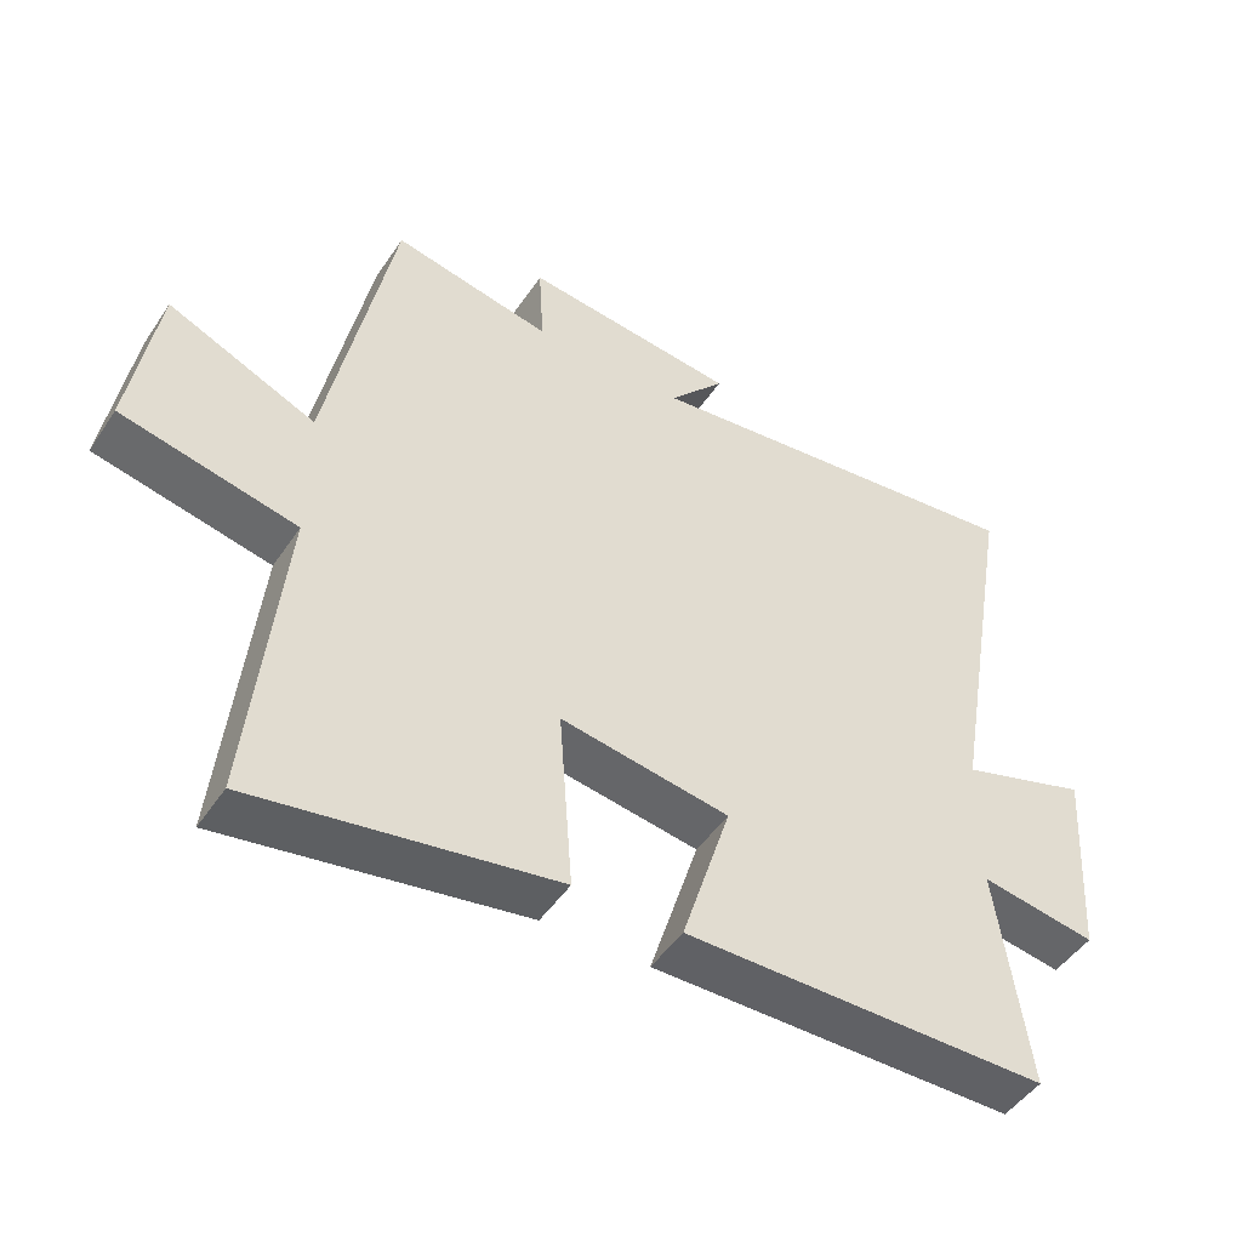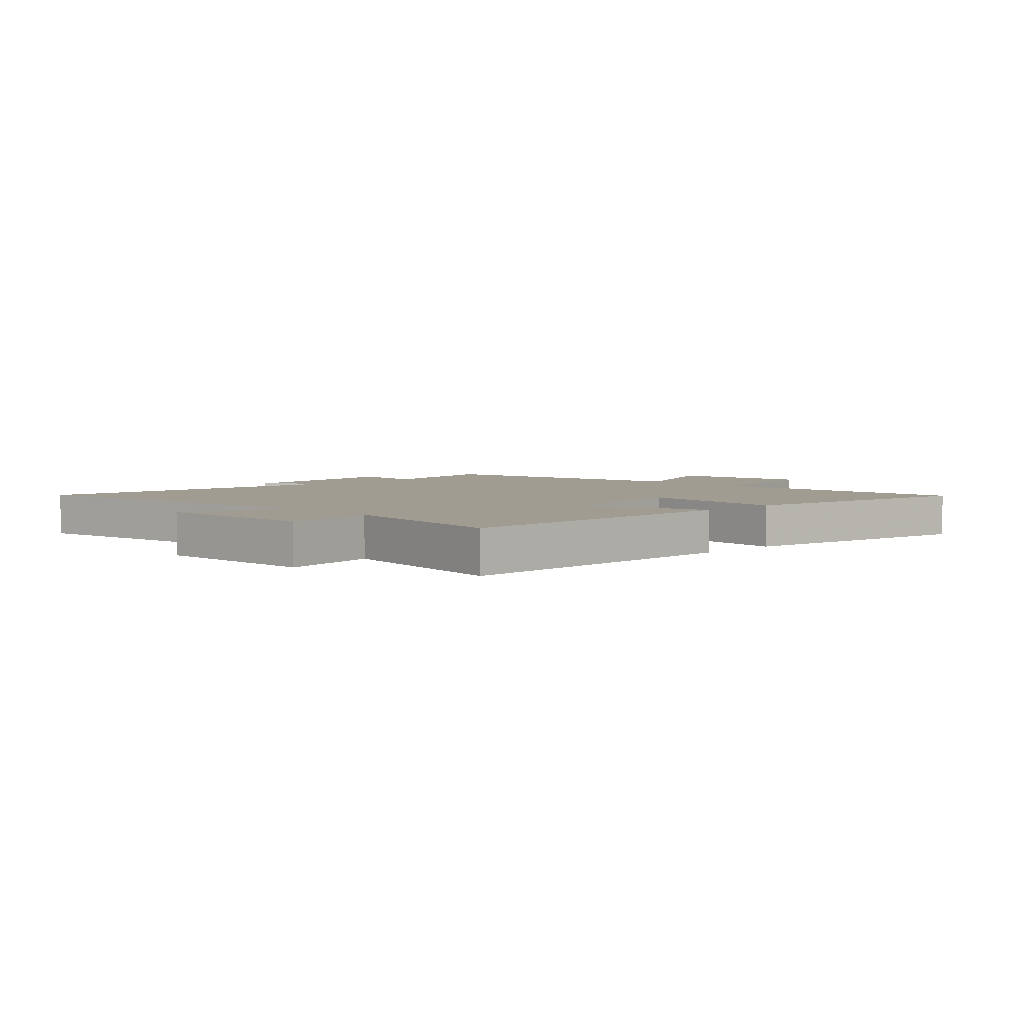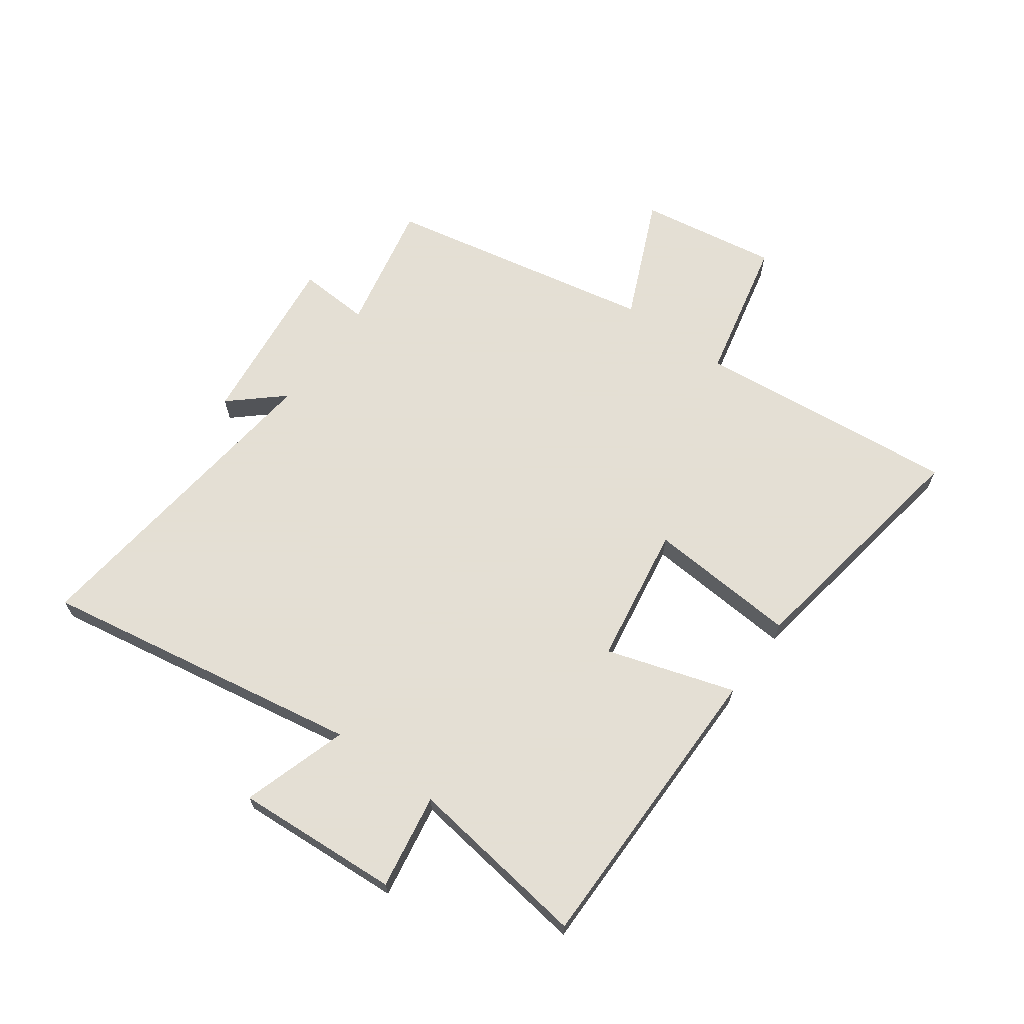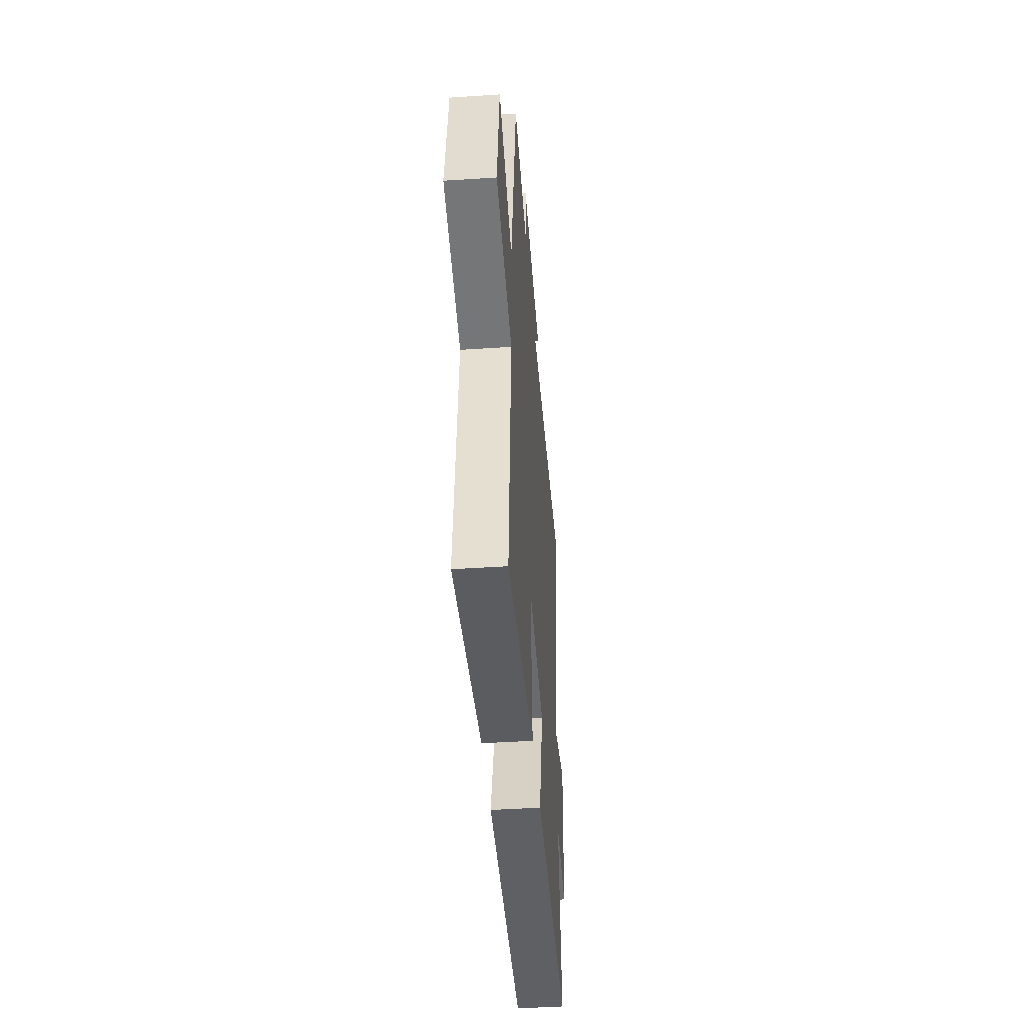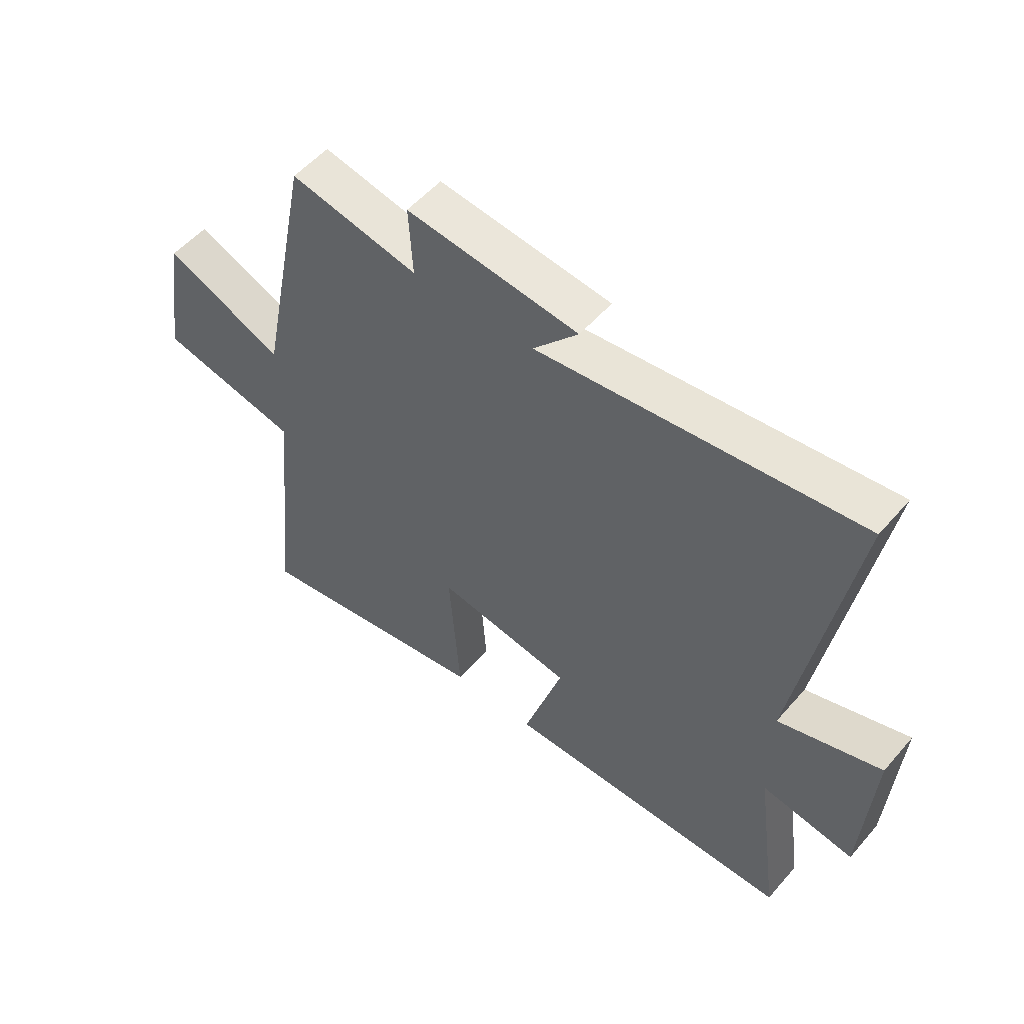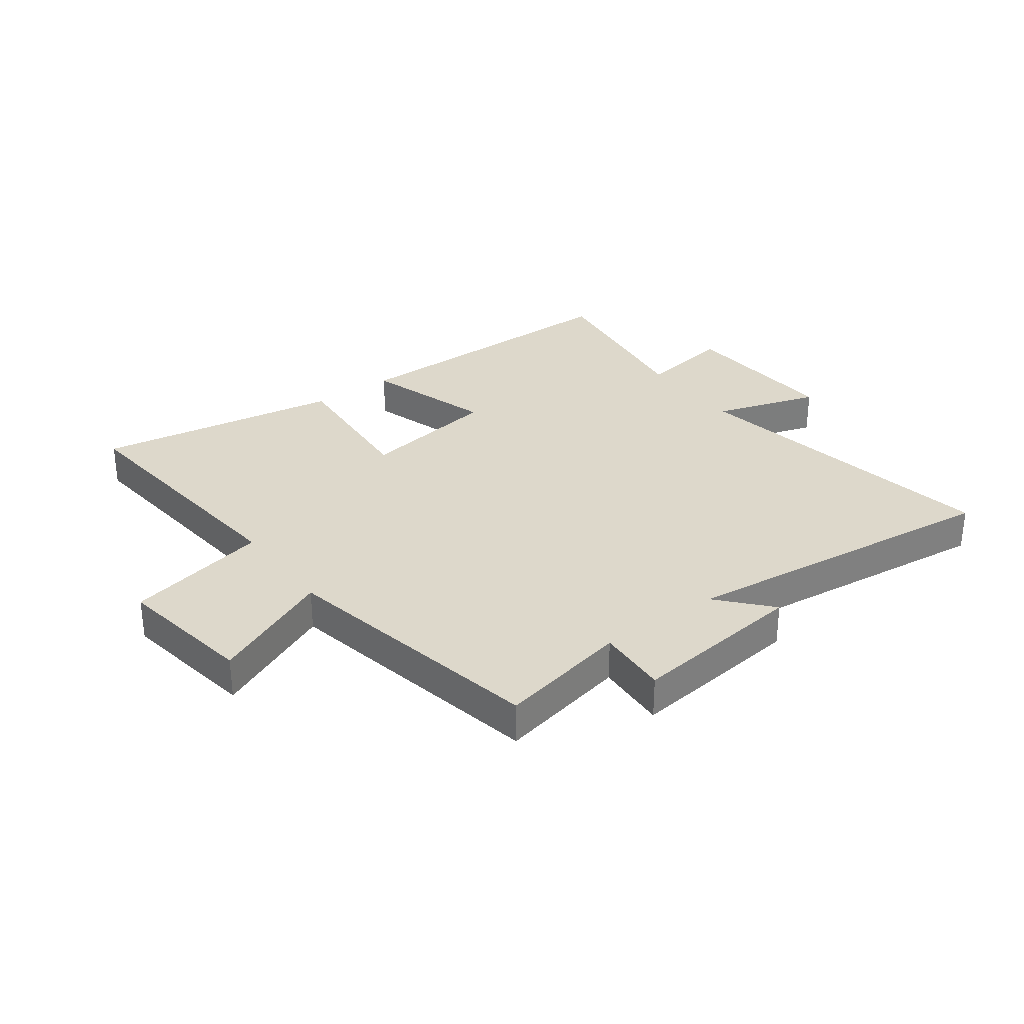
<metadata>
{"format":"obj","ext":"obj","renderer":"f3d","projection":"perspective","resolution":1024,"background":"white","views":[{"elev":-47.9,"azim":-32.2,"up":"+Z"},{"elev":4.3,"azim":135.8,"up":"+Y"},{"elev":66.3,"azim":125.9,"up":"+Y"},{"elev":-44.5,"azim":-85.6,"up":"+Z"},{"elev":53.8,"azim":39.8,"up":"+Z"},{"elev":31.3,"azim":-36.4,"up":"+Y"}]}
</metadata>
<code>
v 0.595 0.07 0.565
v 0.5 0.07 0.012
v 0.681 0.07 0.069
v 0.663 0.07 -0.213
v 0.5 0.07 -0.186
v 0.543 0.07 -0.499
v 0.029 0.07 -0.5
v 0.098 0.07 -0.28
v -0.14 0.07 -0.242
v -0.121 0.07 -0.5
v -0.545 0.07 -0.57
v -0.5 0.07 -0.118
v -0.747 0.07 -0.064
v -0.709 0.07 0.174
v -0.5 0.07 0.082
v -0.408 0.07 0.546
v -0.183 0.07 0.5
v -0.19 0.07 0.623
v 0.112 0.07 0.589
v 0.033 0.07 0.5
v 0.595 0 0.565
v 0.5 0 0.012
v 0.681 0 0.069
v 0.663 0 -0.213
v 0.5 0 -0.186
v 0.543 0 -0.499
v 0.029 0 -0.5
v 0.098 0 -0.28
v -0.14 0 -0.242
v -0.121 0 -0.5
v -0.545 0 -0.57
v -0.5 0 -0.118
v -0.747 0 -0.064
v -0.709 0 0.174
v -0.5 0 0.082
v -0.408 0 0.546
v -0.183 0 0.5
v -0.19 0 0.623
v 0.112 0 0.589
v 0.033 0 0.5
f 17 18 19 20
f 15 16 17
f 15 17 20
f 12 13 14 15
f 20 1 2
f 15 20 2
f 12 15 2
f 9 10 11 12
f 8 9 12 2
f 5 6 7 8
f 2 3 4 5
f 2 5 8
f 40 39 38 37
f 37 36 35
f 40 37 35
f 35 34 33 32
f 22 21 40
f 22 40 35
f 22 35 32
f 32 31 30 29
f 22 32 29 28
f 28 27 26 25
f 25 24 23 22
f 28 25 22
f 1 21 22 2
f 2 22 23 3
f 3 23 24 4
f 4 24 25 5
f 5 25 26 6
f 6 26 27 7
f 7 27 28 8
f 8 28 29 9
f 9 29 30 10
f 10 30 31 11
f 11 31 32 12
f 12 32 33 13
f 13 33 34 14
f 14 34 35 15
f 15 35 36 16
f 16 36 37 17
f 17 37 38 18
f 18 38 39 19
f 19 39 40 20
f 20 40 21 1

</code>
